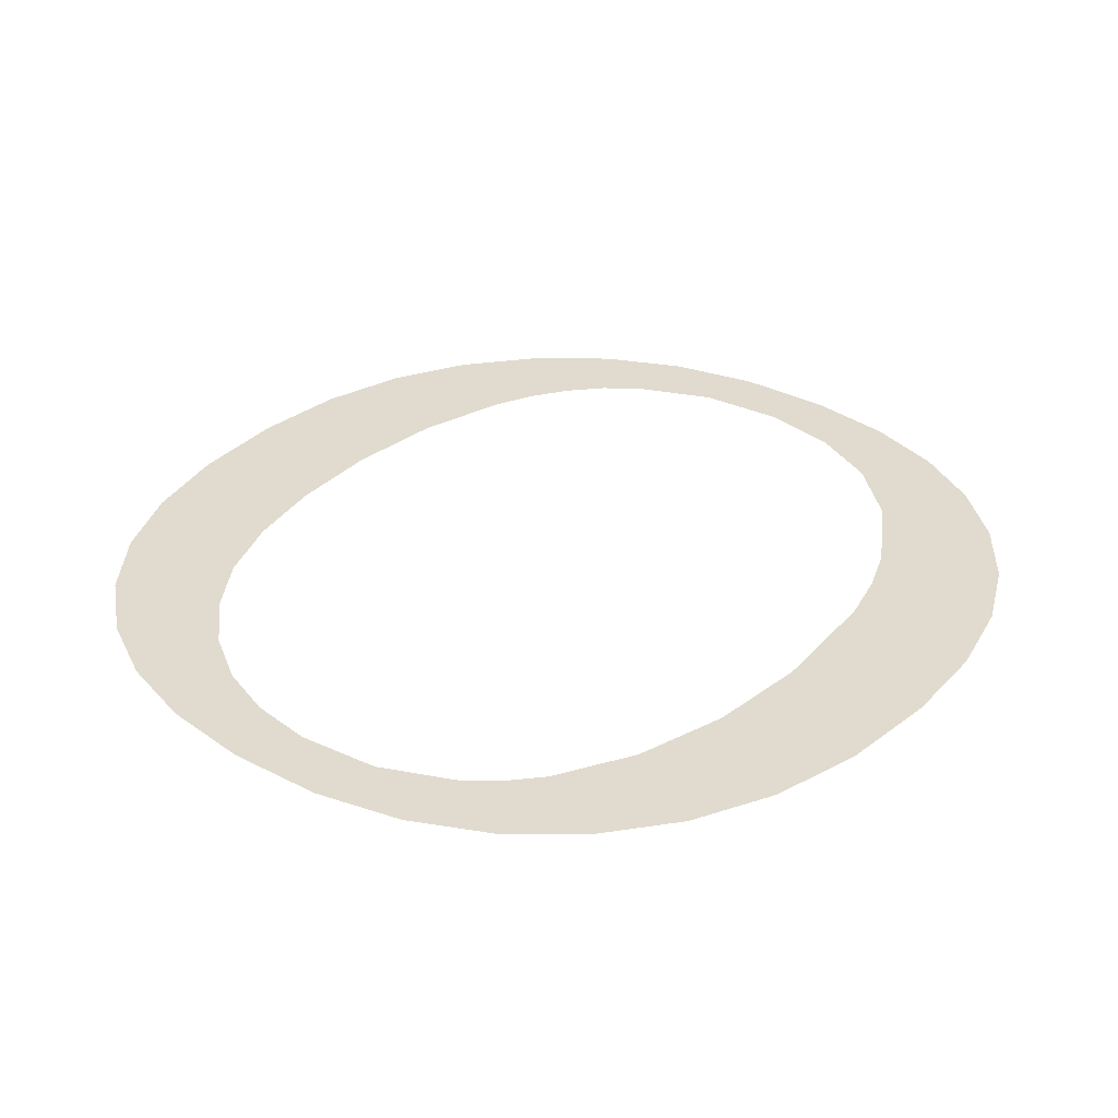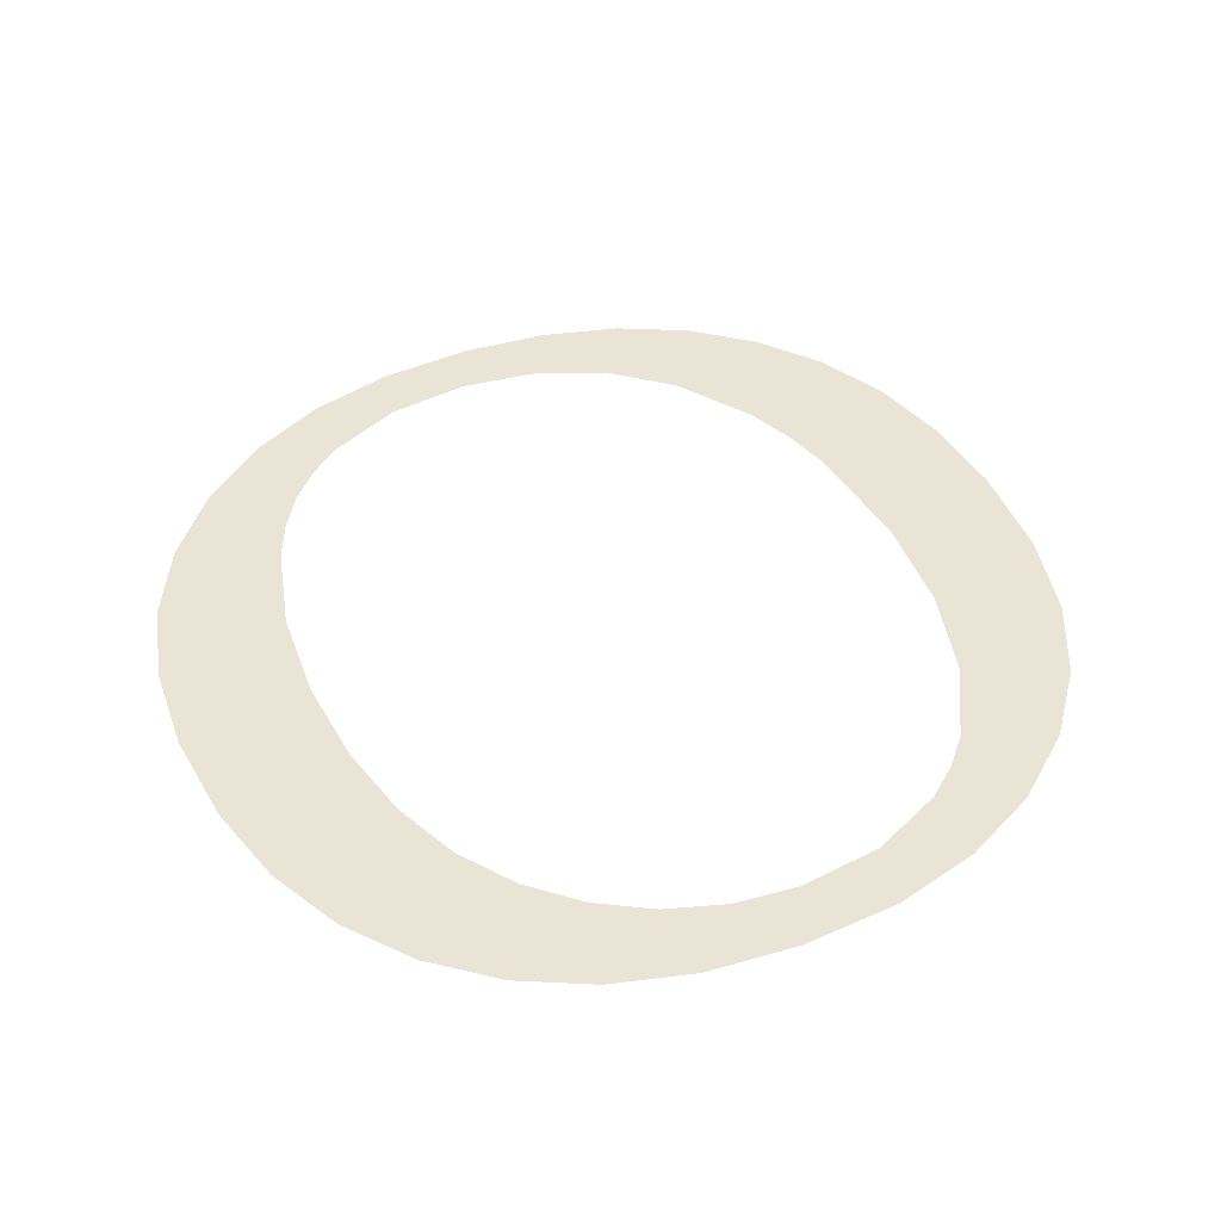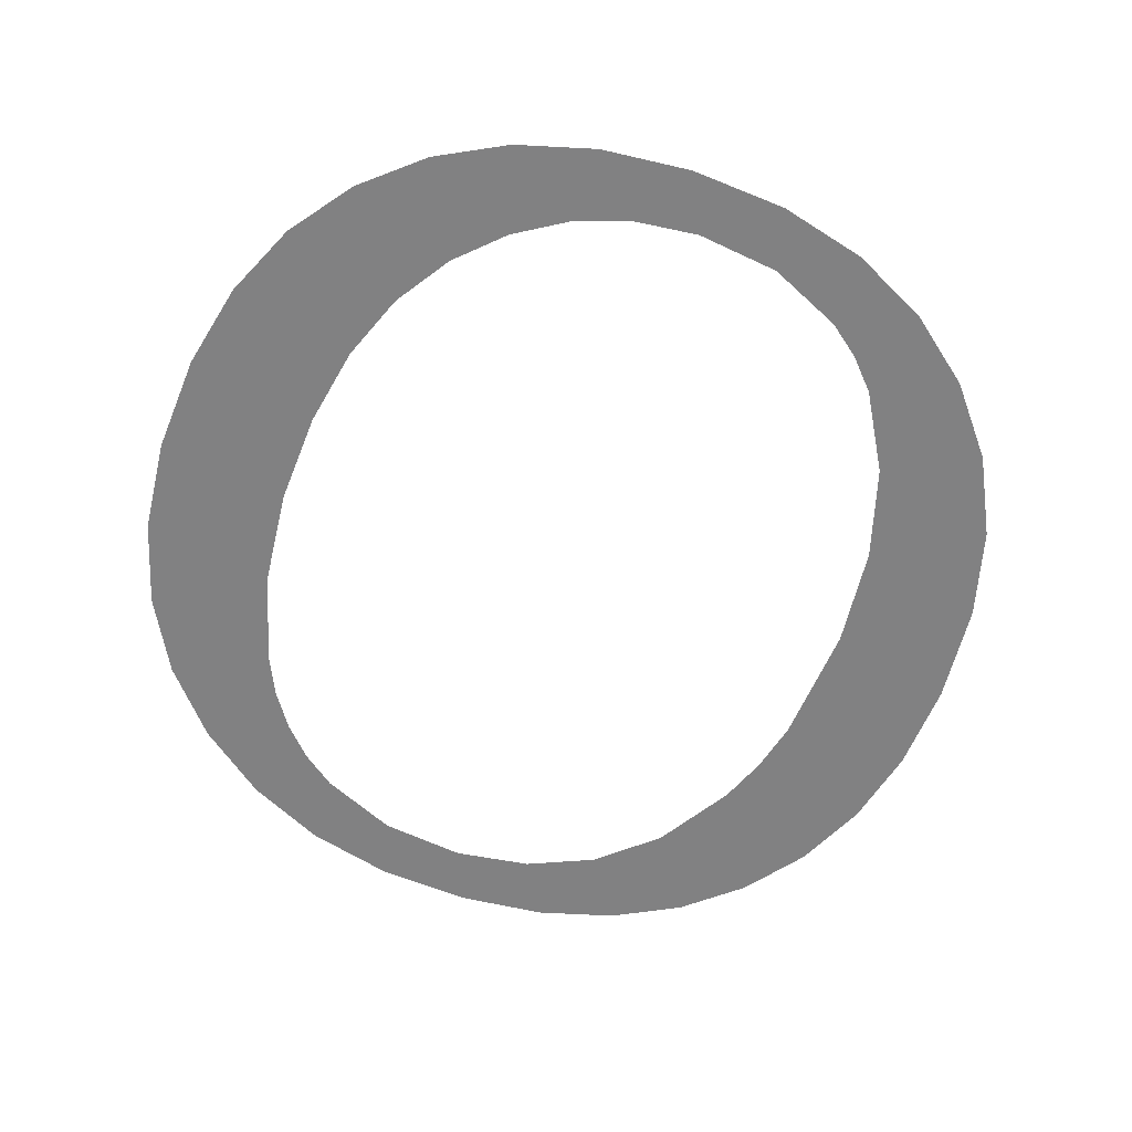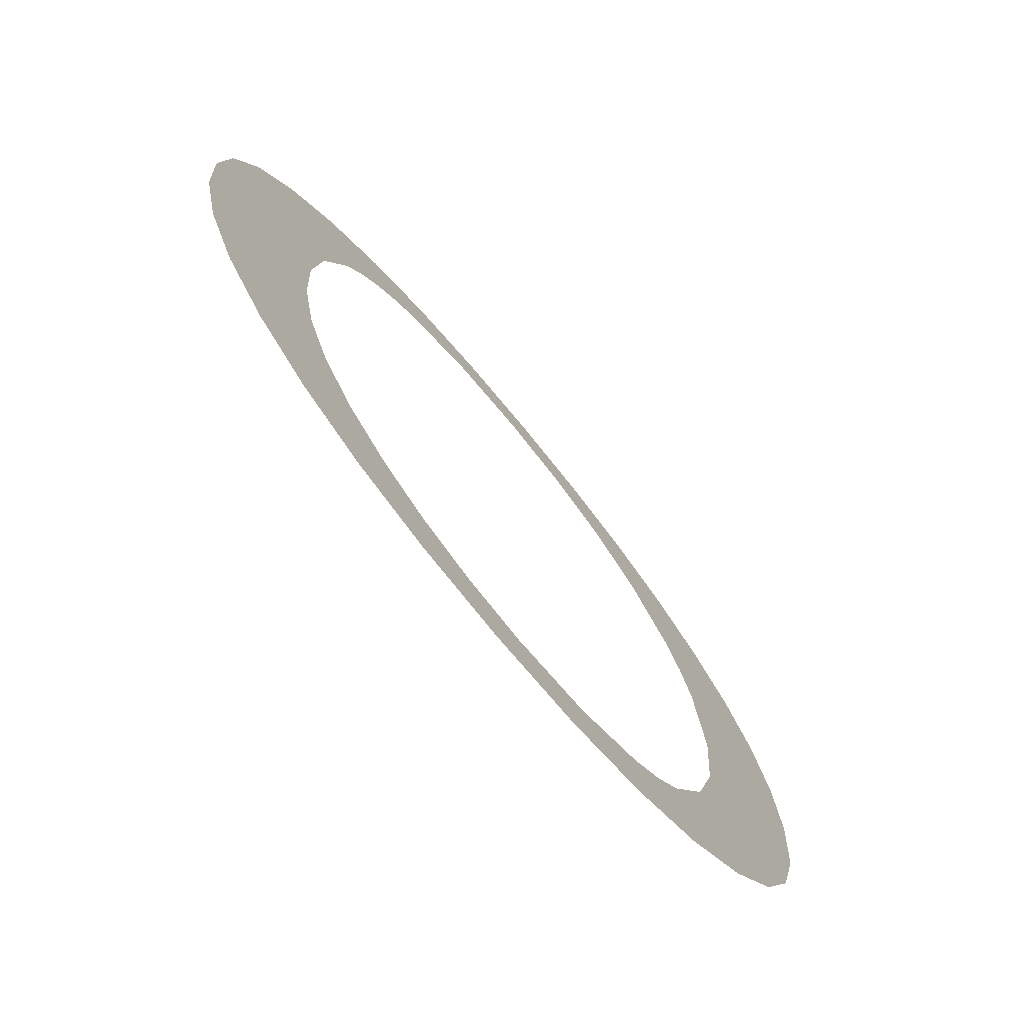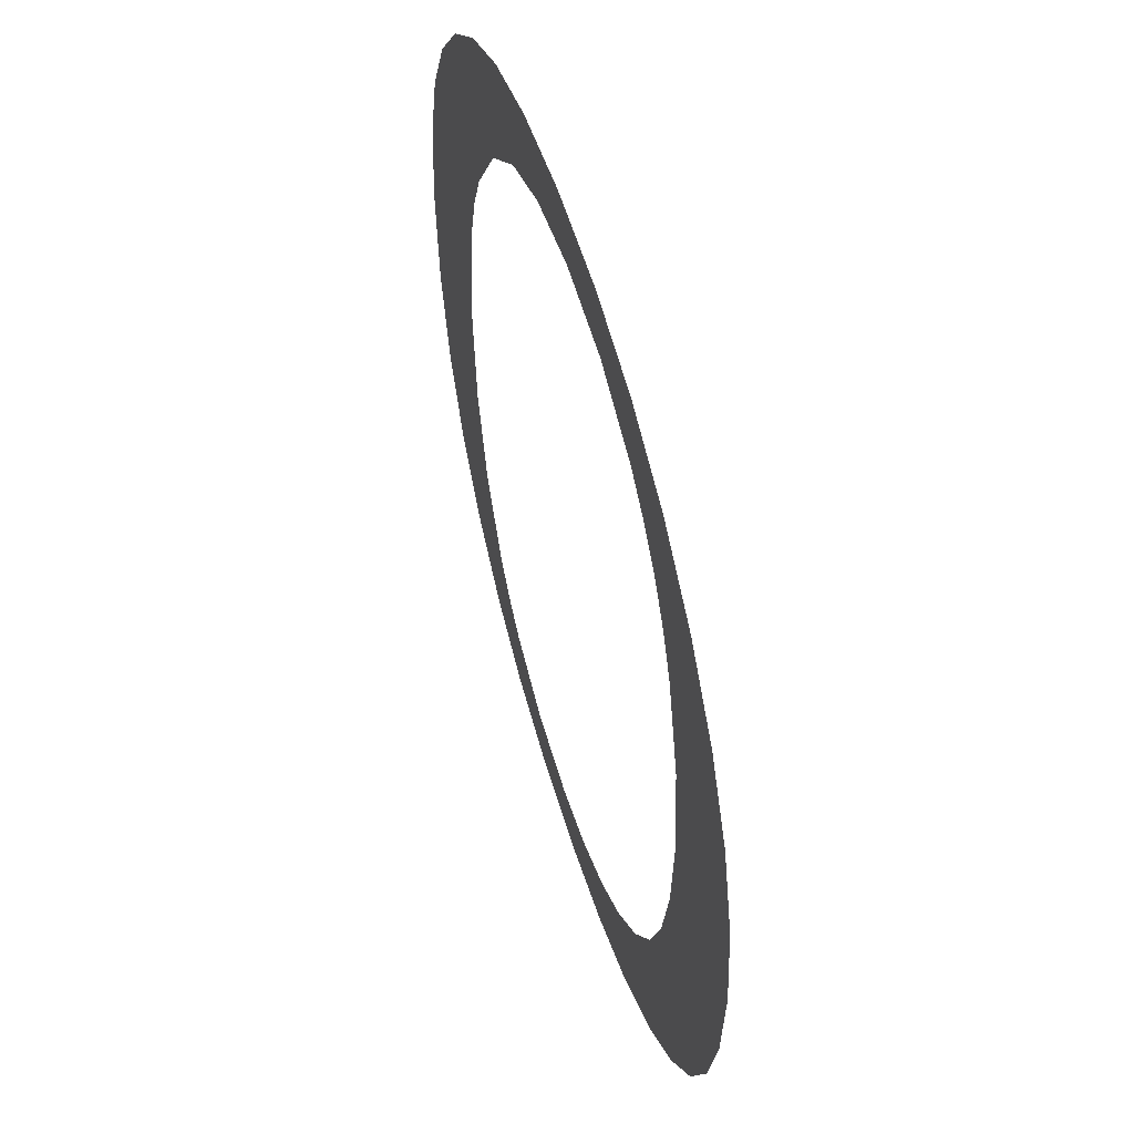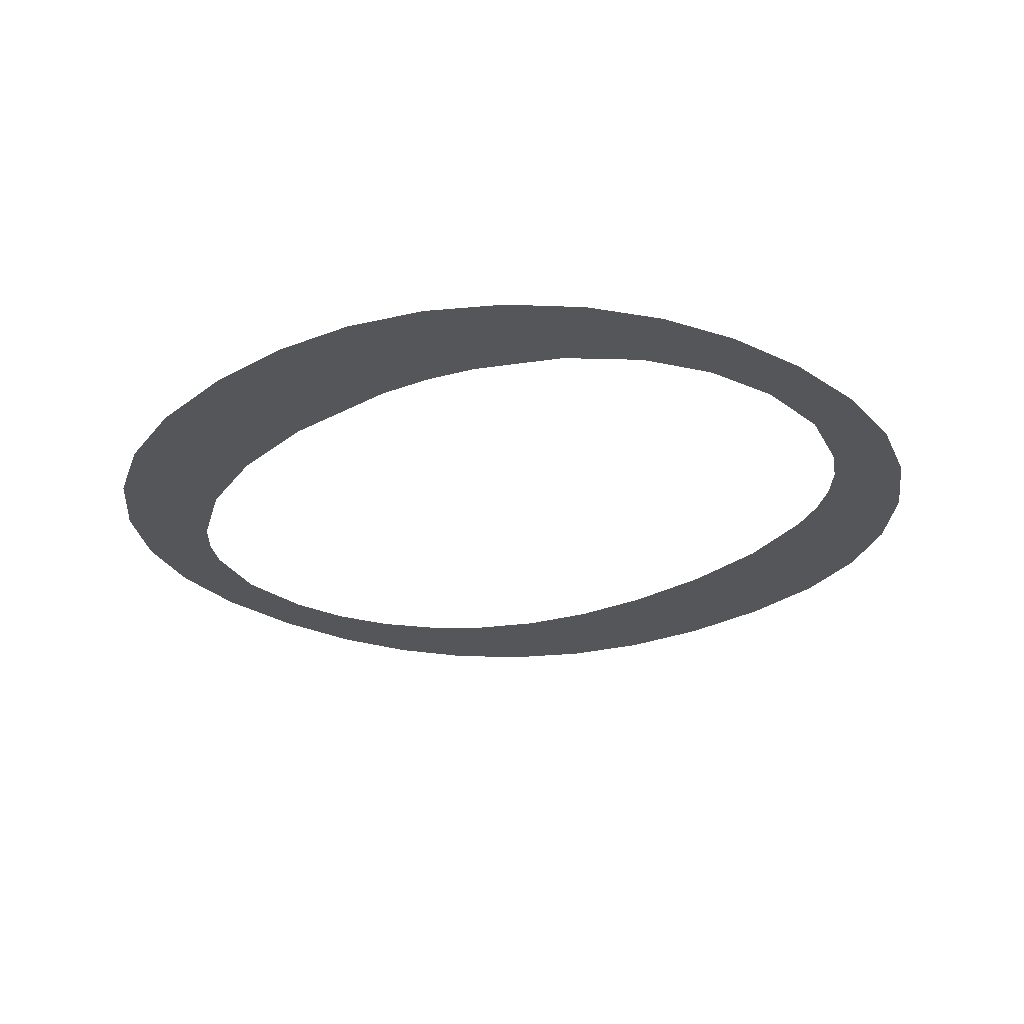
<metadata>
{"format":"obj","ext":"obj","renderer":"f3d","projection":"perspective","resolution":1024,"background":"white","views":[{"elev":33.6,"azim":39.9,"up":"+Z"},{"elev":42.4,"azim":-23.7,"up":"+Z"},{"elev":-60.4,"azim":-18.1,"up":"+Z"},{"elev":-75.5,"azim":-50.8,"up":"+Y"},{"elev":54.2,"azim":-106.9,"up":"+Y"},{"elev":-25.1,"azim":137.0,"up":"+Z"}]}
</metadata>
<code>
o #ID435
v -0.05063 0.2708 0.7149
v -0.05051 0.2688 0.7149
v -0.05058 0.2678 0.7149
v -0.04998 0.2713 0.7149
v -0.05027 0.2697 0.7149
v -0.05009 0.2701 0.7149
v -0.04986 0.2704 0.7149
v -0.04924 0.2717 0.7149
v -0.04959 0.2707 0.7149
v -0.04927 0.271 0.7149
v -0.04856 0.2713 0.7149
v -0.04843 0.2719 0.7149
v -0.04775 0.2714 0.7149
v -0.04752 0.272 0.7149
v -0.04701 0.2713 0.7149
v -0.04668 0.2719 0.7149
v -0.04634 0.271 0.7149
v -0.04593 0.2717 0.7149
v -0.04577 0.2706 0.7149
v -0.04527 0.2714 0.7149
v -0.0453 0.2698 0.7149
v -0.04511 0.2694 0.7149
v -0.0447 0.2709 0.7149
v -0.04498 0.2689 0.7149
v -0.04487 0.2677 0.7149
v -0.04483 0.2647 0.7149
v -0.04432 0.2654 0.7149
v -0.04424 0.2703 0.7149
v -0.04395 0.2661 0.7149
v -0.04392 0.2696 0.7149
v -0.04373 0.267 0.7149
v -0.04372 0.2689 0.7149
v -0.04366 0.268 0.7149
v -0.05176 0.2686 0.7149
v -0.05177 0.2667 0.7149
v -0.05184 0.2677 0.7149
v -0.05158 0.2659 0.7149
v -0.05153 0.2694 0.7149
v -0.05125 0.2652 0.7149
v -0.05116 0.2701 0.7149
v -0.05079 0.2646 0.7149
v -0.05053 0.267 0.7149
v -0.05022 0.2641 0.7149
v -0.05038 0.2662 0.7149
v -0.05012 0.2655 0.7149
v -0.04955 0.2638 0.7149
v -0.04976 0.265 0.7149
v -0.04932 0.2646 0.7149
v -0.04879 0.2636 0.7149
v -0.04882 0.2643 0.7149
v -0.04827 0.2641 0.7149
v -0.04794 0.2635 0.7149
v -0.04767 0.2641 0.7149
v -0.04702 0.2636 0.7149
v -0.04688 0.2642 0.7149
v -0.0462 0.2638 0.7149
v -0.04618 0.2645 0.7149
v -0.04547 0.2642 0.7149
v -0.04588 0.2647 0.7149
v -0.04562 0.265 0.7149
v -0.04521 0.2658 0.7149
v -0.04496 0.2667 0.7149
f 1 2 3
f 3 2 1
f 2 1 4
f 4 1 2
f 2 4 5
f 5 4 2
f 5 4 6
f 6 4 5
f 6 4 7
f 7 4 6
f 7 4 8
f 8 4 7
f 7 8 9
f 9 8 7
f 9 8 10
f 10 8 9
f 10 8 11
f 11 8 10
f 11 8 12
f 12 8 11
f 11 12 13
f 13 12 11
f 13 12 14
f 14 12 13
f 13 14 15
f 15 14 13
f 15 14 16
f 16 14 15
f 15 16 17
f 17 16 15
f 17 16 18
f 18 16 17
f 17 18 19
f 19 18 17
f 19 18 20
f 20 18 19
f 19 20 21
f 21 20 19
f 21 20 22
f 22 20 21
f 22 20 23
f 23 20 22
f 22 23 24
f 24 23 22
f 24 23 25
f 25 23 24
f 25 23 26
f 26 23 25
f 26 23 27
f 27 23 26
f 27 23 28
f 28 23 27
f 27 28 29
f 29 28 27
f 29 28 30
f 30 28 29
f 29 30 31
f 31 30 29
f 31 30 32
f 32 30 31
f 31 32 33
f 33 32 31
f 34 35 36
f 36 35 34
f 35 34 37
f 37 34 35
f 37 34 38
f 38 34 37
f 37 38 39
f 39 38 37
f 39 38 40
f 40 38 39
f 39 40 41
f 41 40 39
f 41 40 1
f 1 40 41
f 41 1 3
f 3 1 41
f 41 3 42
f 42 3 41
f 41 42 43
f 43 42 41
f 43 42 44
f 44 42 43
f 43 44 45
f 45 44 43
f 43 45 46
f 46 45 43
f 46 45 47
f 47 45 46
f 46 47 48
f 48 47 46
f 46 48 49
f 49 48 46
f 49 48 50
f 50 48 49
f 49 50 51
f 51 50 49
f 49 51 52
f 52 51 49
f 52 51 53
f 53 51 52
f 52 53 54
f 54 53 52
f 54 53 55
f 55 53 54
f 54 55 56
f 56 55 54
f 56 55 57
f 57 55 56
f 56 57 58
f 58 57 56
f 58 57 59
f 59 57 58
f 58 59 60
f 60 59 58
f 58 60 61
f 61 60 58
f 58 61 26
f 26 61 58
f 26 61 62
f 62 61 26
f 26 62 25
f 25 62 26

</code>
